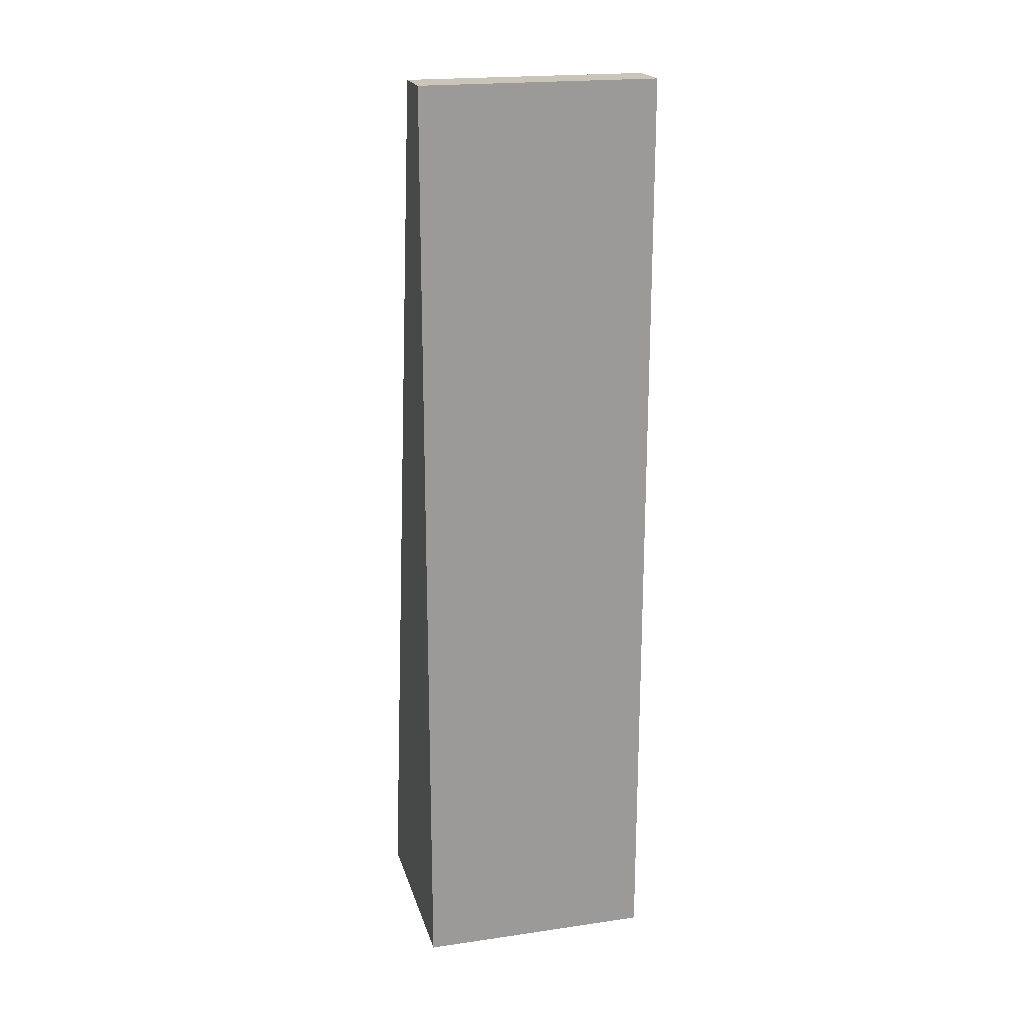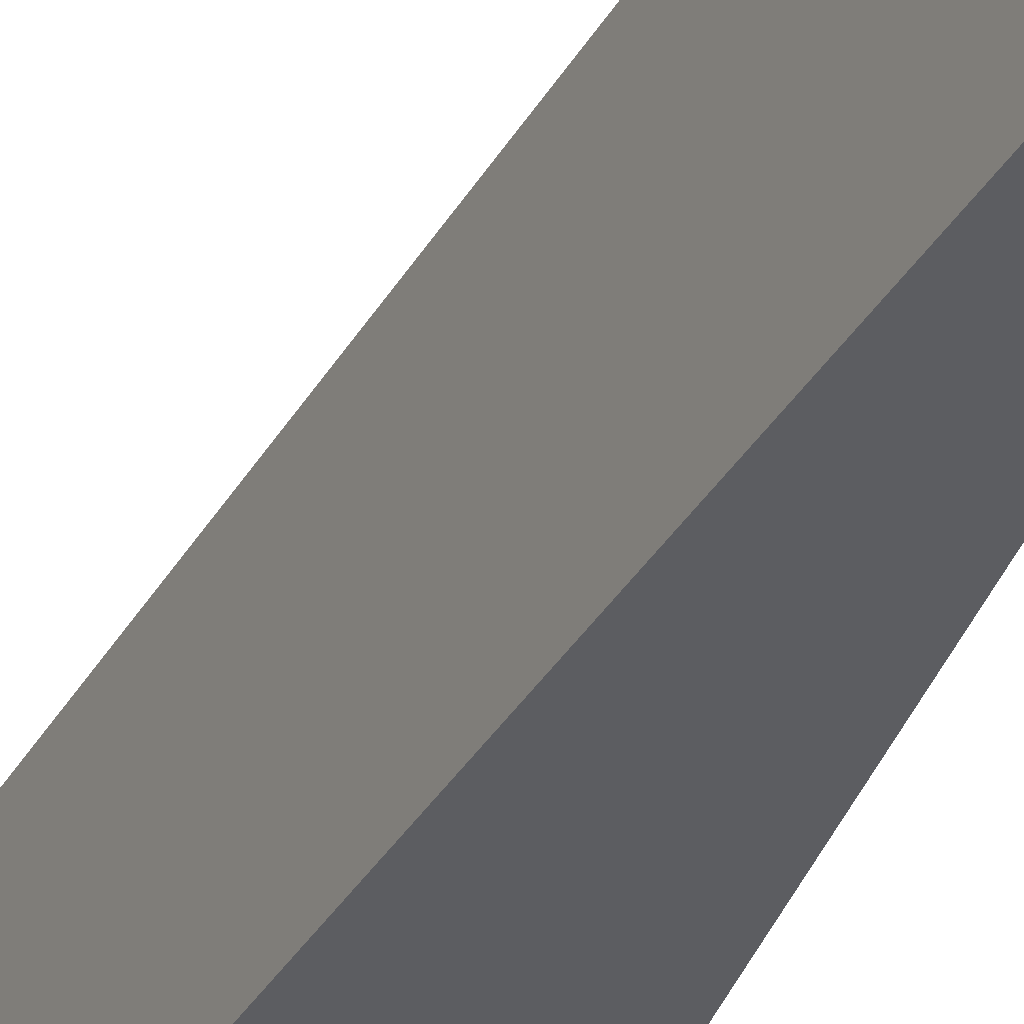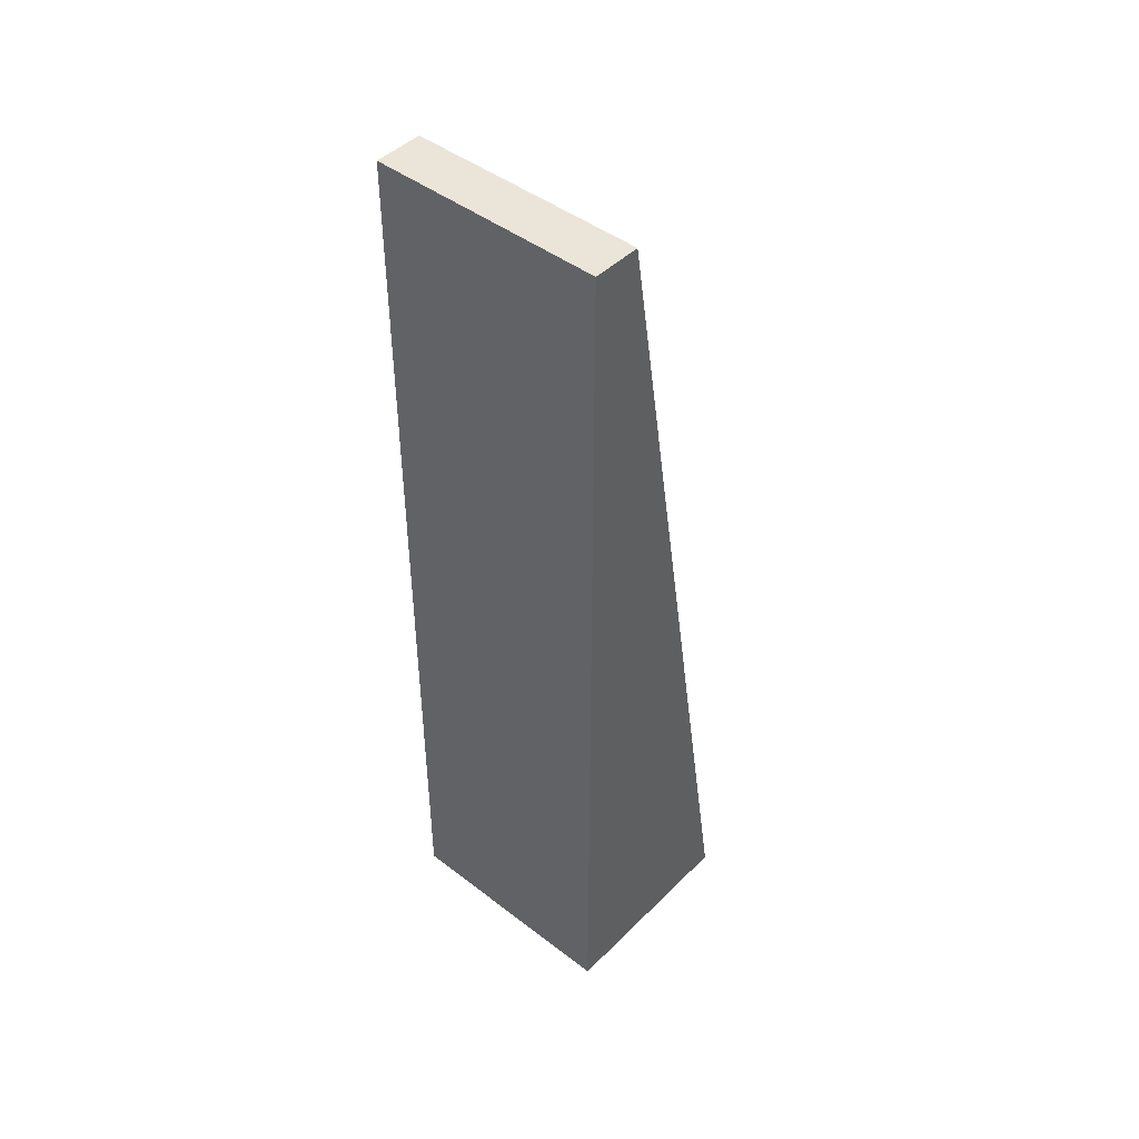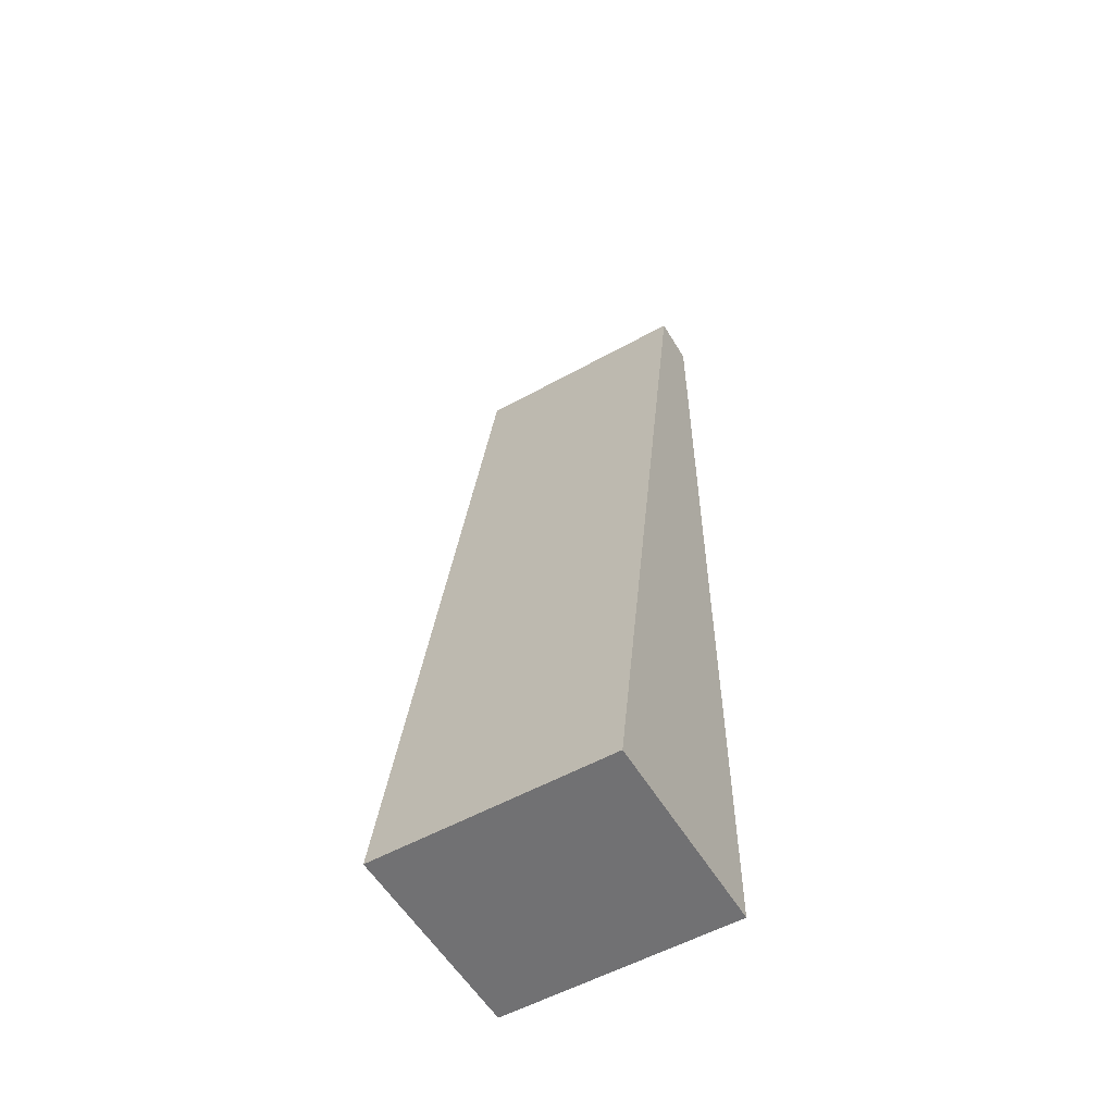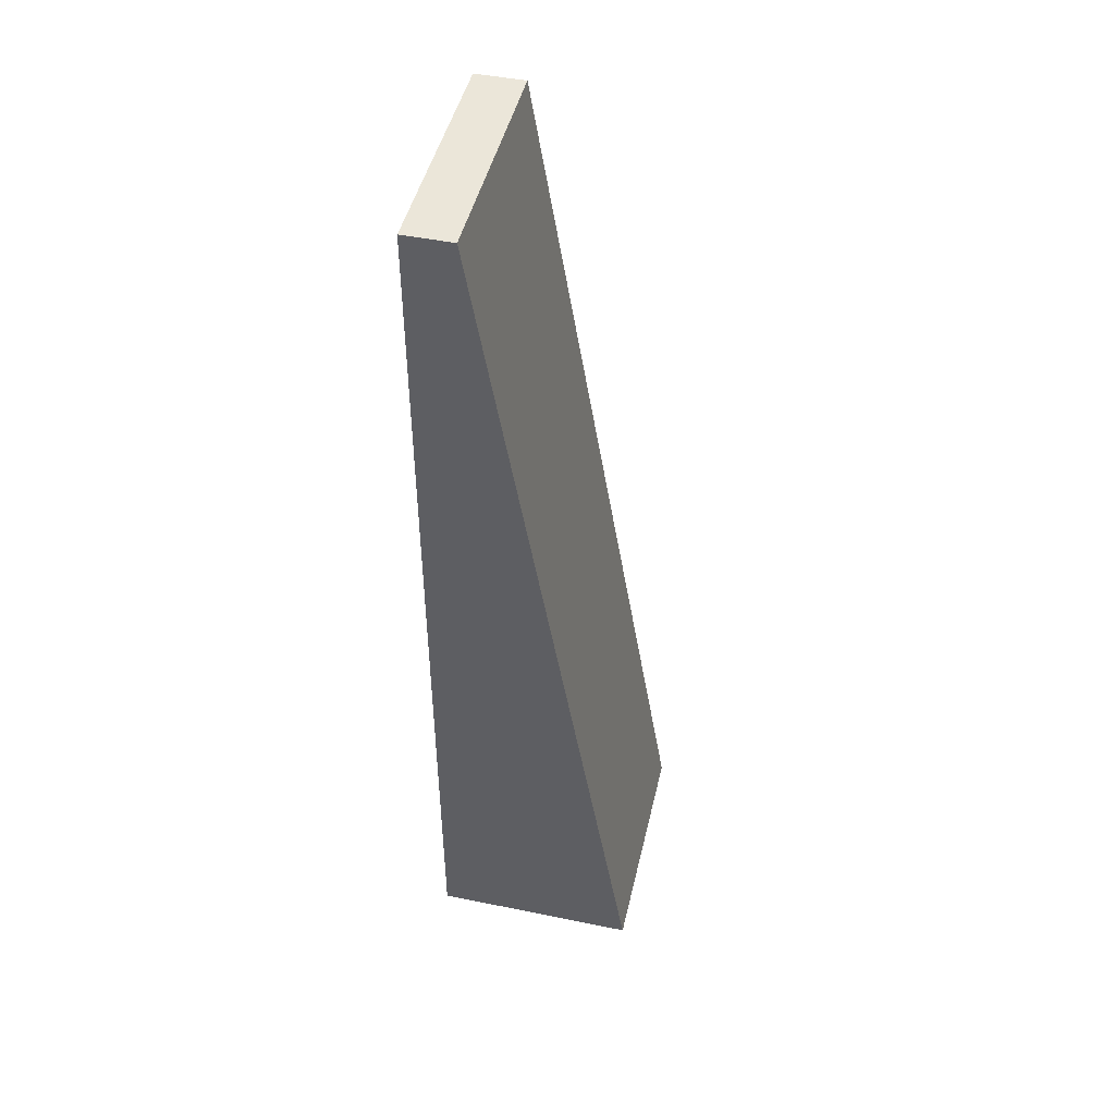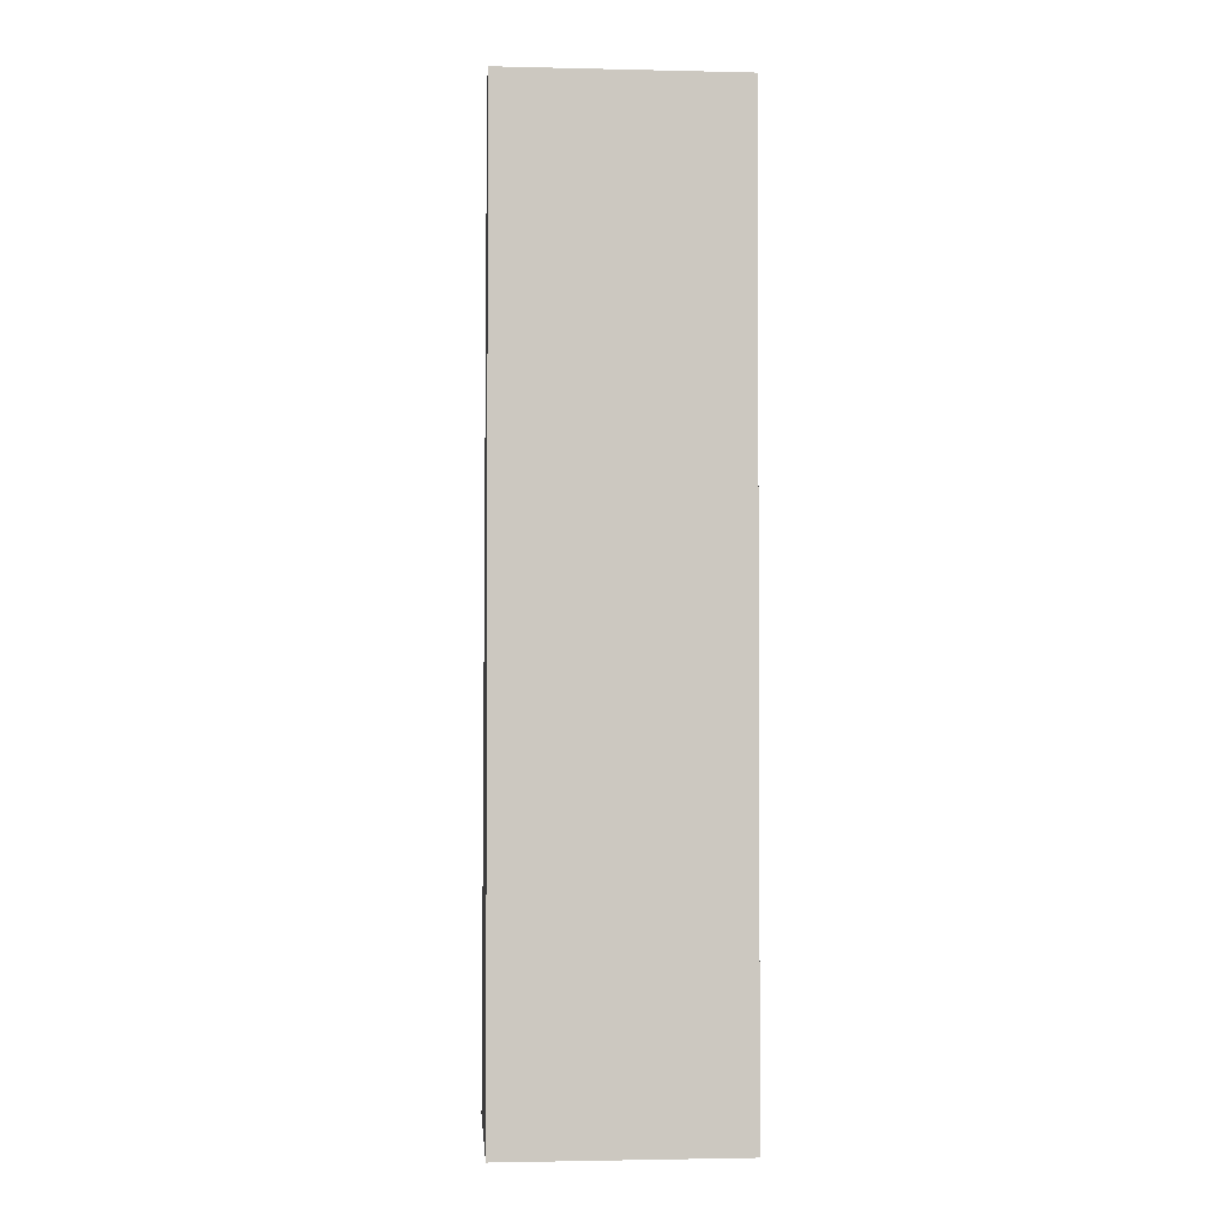
<metadata>
{"format":"obj","ext":"obj","renderer":"f3d","projection":"perspective","resolution":1024,"background":"white","views":[{"elev":20.3,"azim":-104.7,"up":"+Y"},{"elev":-36.7,"azim":162.4,"up":"+Z"},{"elev":45.3,"azim":-48.5,"up":"+Y"},{"elev":-55.3,"azim":120.3,"up":"+Y"},{"elev":46.8,"azim":13.0,"up":"+Y"},{"elev":-2.1,"azim":-94.6,"up":"+Y"}]}
</metadata>
<code>
o Cube
v 0.25 4.8 -1.2
v 0.25 0 -1.2
v 0.25 4.8 0
v 0.25 0 0
v 0 4.8 -1.2
v 0 0 -1.2
v 0 4.8 0
v 0 0 0
v 1.05 0 -1.2
v 1.05 0 0
f 1 5 7 3
f 4 3 7 8
f 8 7 5 6
f 6 2 4 8
f 6 5 1 2
f 3 4 10
f 2 1 9
f 4 2 9 10
f 1 3 10 9

</code>
